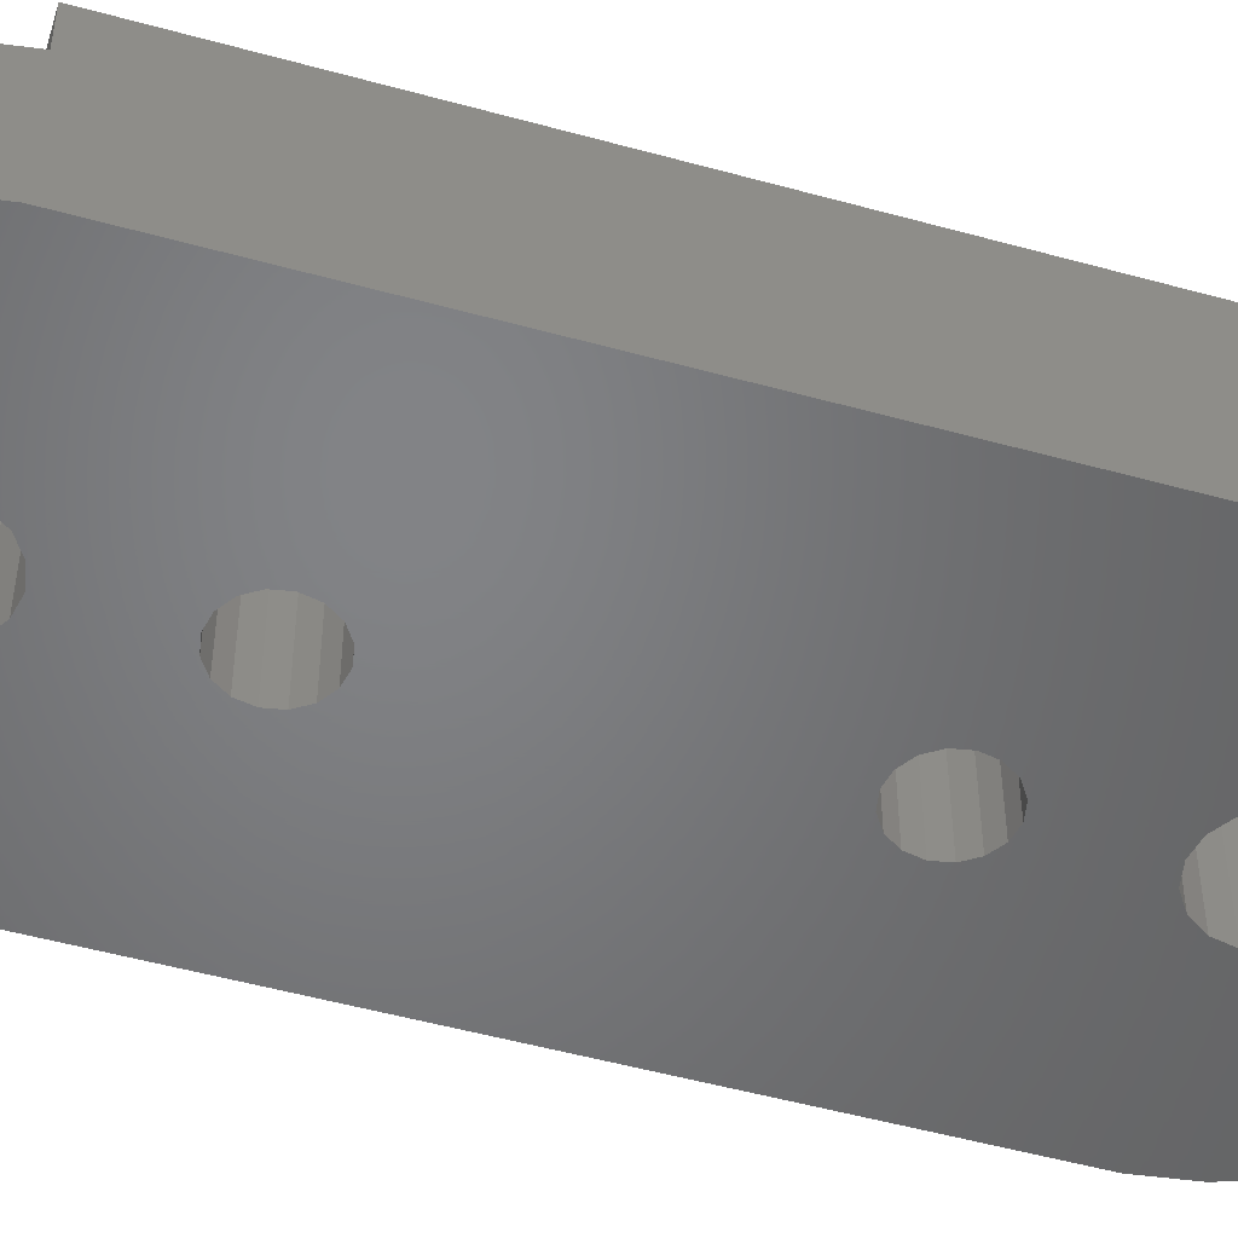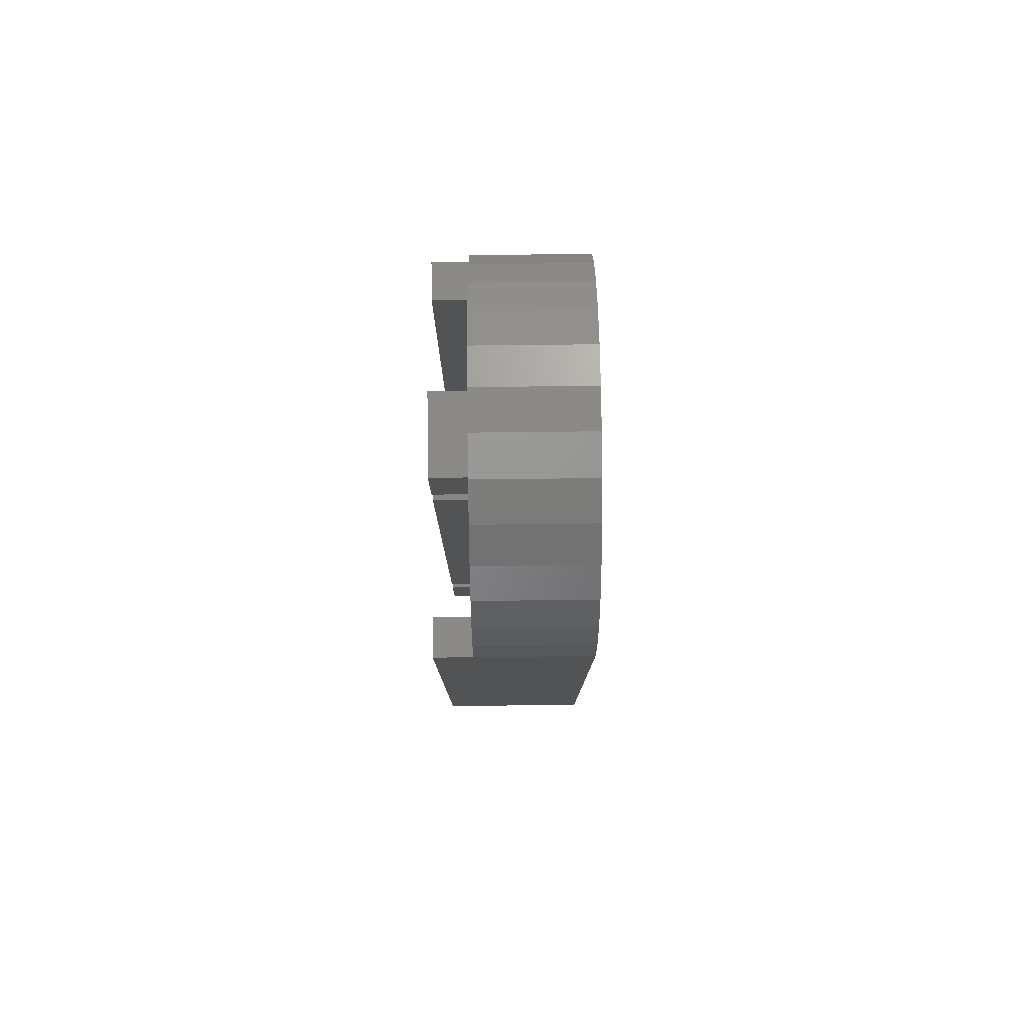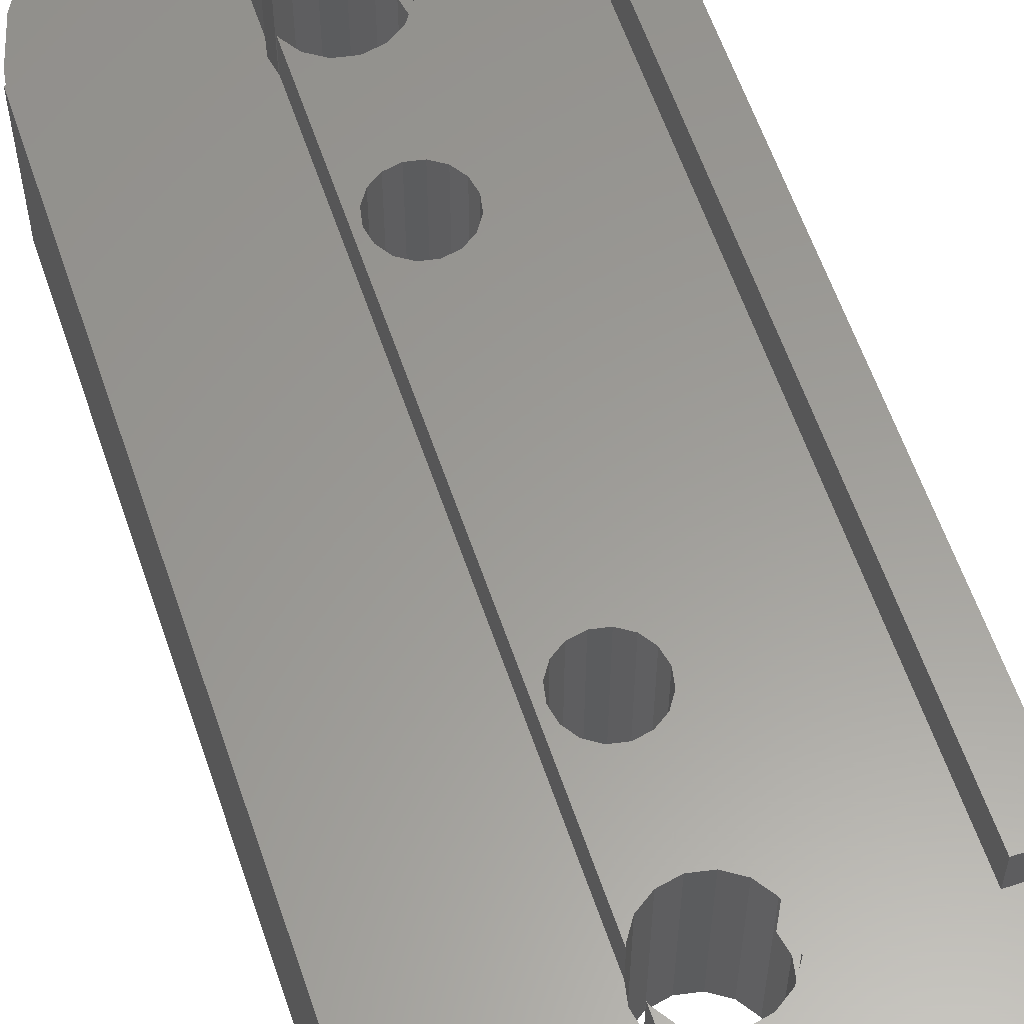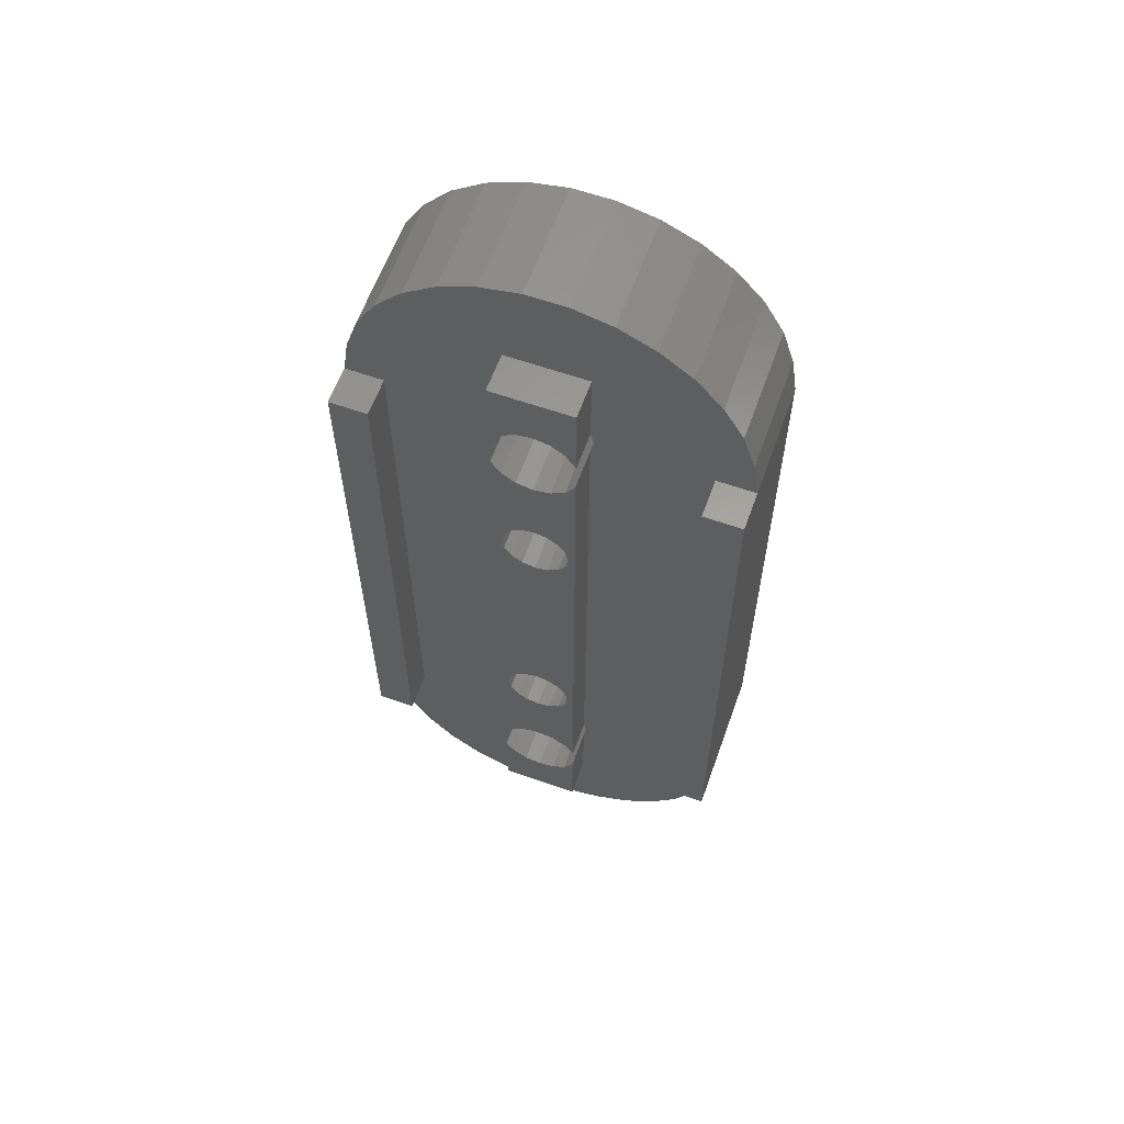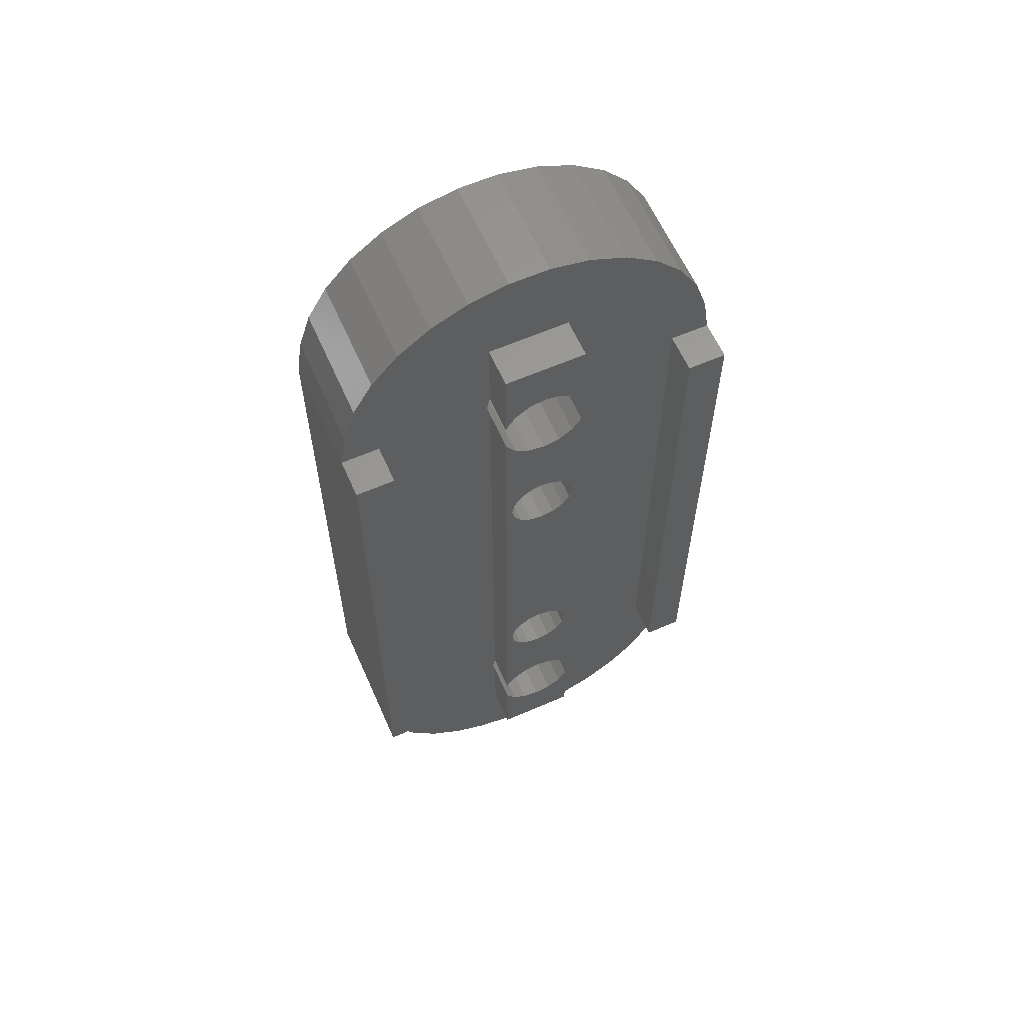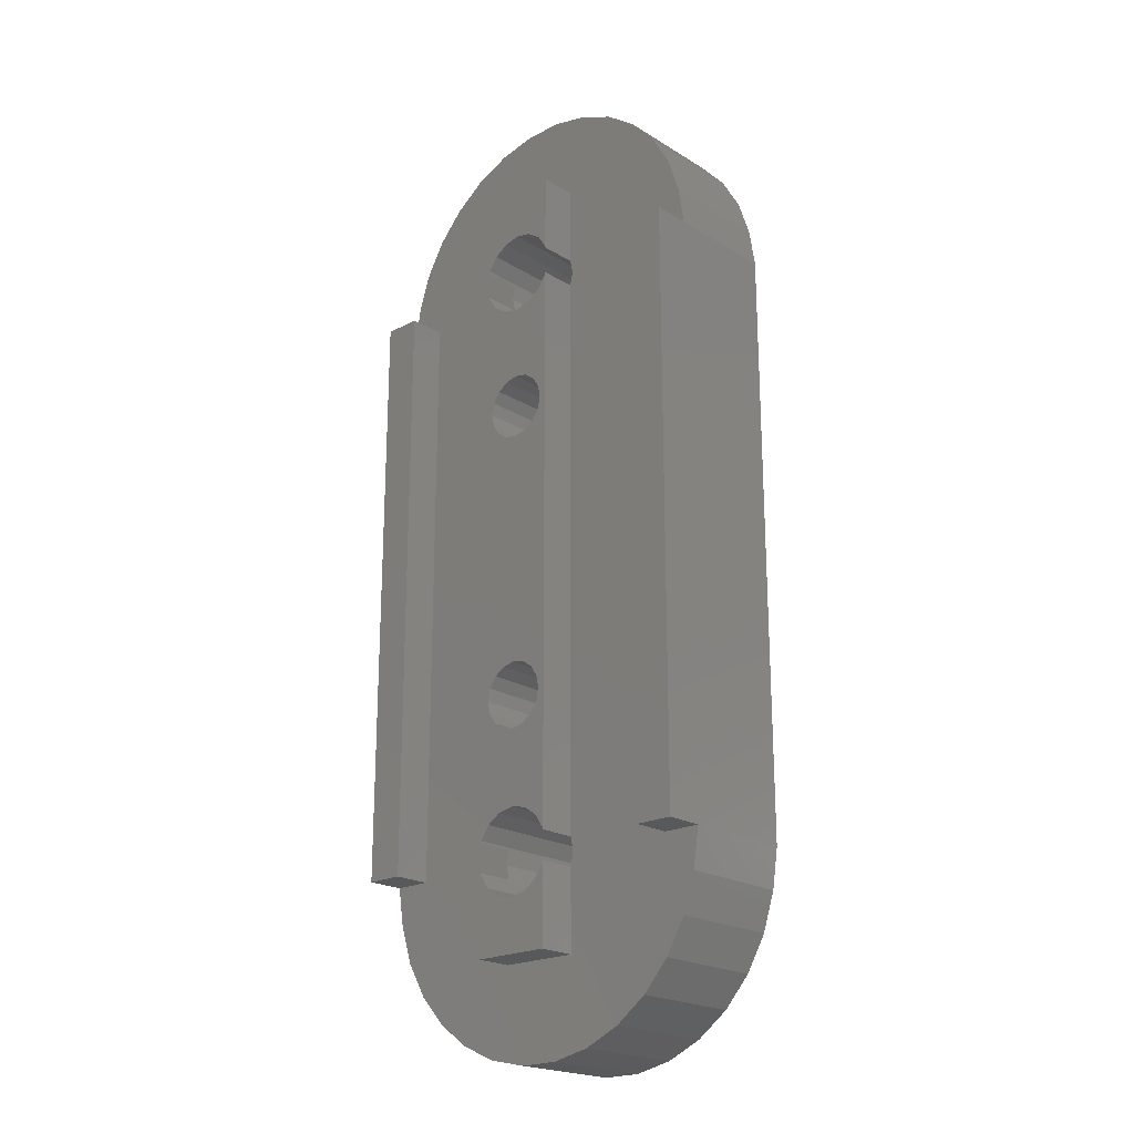
<metadata>
{"format":"stl","ext":"stl","renderer":"f3d","projection":"perspective","resolution":1024,"background":"white","views":[{"elev":-51.3,"azim":-106.8,"up":"+Z"},{"elev":79.8,"azim":89.4,"up":"+Y"},{"elev":60.0,"azim":161.3,"up":"+Z"},{"elev":61.1,"azim":19.7,"up":"+Y"},{"elev":61.5,"azim":-23.9,"up":"+Y"},{"elev":-21.2,"azim":42.7,"up":"+Y"}]}
</metadata>
<code>
# stl→obj: 228 verts, 468 faces
v 1.75 8 0
v 1.617 8.67 8
v 1.617 8.67 0
v 1.75 8 8
v -1.75 8 8
v -1.617 8.67 0
v -1.617 8.67 8
v -1.75 8 0
v 0 9.75 0
v 0.6697 9.617 8
v 0 9.75 8
v 0.6697 9.617 0
v 0.6697 6.383 0
v 0 6.25 8
v 0.6697 6.383 8
v 0 6.25 0
v 1.617 7.33 0
v 10.1 16 0
v 1.617 -7.33 0
v 1.237 -6.763 0
v 1.237 6.763 0
v 0.6697 -6.383 0
v 0 -6.25 0
v -0.6697 -6.383 0
v -0.6697 6.383 0
v -1.237 -6.763 0
v -1.237 6.763 0
v -1.617 -7.33 0
v -1.617 7.33 0
v -1.75 -8 0
v 10.1 -16 0
v 1.75 -8 0
v 2.079 -15.14 0
v 1.617 -8.67 0
v 1.591 -14.41 0
v 1.237 -9.237 0
v 0.861 -13.92 0
v 0.6697 -9.617 0
v 0 -13.75 0
v 0 -9.75 0
v -0.6697 -9.617 0
v -0.861 -13.92 0
v -1.237 -9.237 0
v -1.591 -14.41 0
v -1.617 -8.67 0
v -2.079 -15.14 0
v -2.25 -16 0
v 2.25 -16 0
v 9.781 -18.08 0
v 2.079 -16.86 0
v 9.135 -20.07 0
v 8.09 -21.88 0
v 2.25 16 0
v 9.781 18.08 0
v 1.591 -17.59 0
v 6.691 -23.43 0
v 2.079 16.86 0
v 5 -24.66 0
v 9.135 20.07 0
v 0.861 -18.08 0
v 3.09 -25.51 0
v 8.09 21.88 0
v 1.591 17.59 0
v 1.045 -25.95 0
v 0 -18.25 0
v -1.045 -25.95 0
v -0.861 -18.08 0
v -3.09 -25.51 0
v -5 -24.66 0
v -1.591 -17.59 0
v -8.09 -21.88 0
v -6.691 -23.43 0
v 6.691 23.43 0
v 5 24.66 0
v 0.861 18.08 0
v 3.09 25.51 0
v 1.045 25.95 0
v 0 18.25 0
v -1.045 25.95 0
v -0.861 18.08 0
v -5 24.66 0
v -1.591 17.59 0
v -8.09 21.88 0
v -2.079 16.86 0
v -9.781 18.08 0
v -2.25 16 0
v -3.09 25.51 0
v -10.1 -16 0
v -2.079 -16.86 0
v -10.1 16 0
v -9.135 -20.07 0
v -9.781 -18.08 0
v -9.135 20.07 0
v -6.691 23.43 0
v 2.079 15.14 0
v 1.591 14.41 0
v 1.237 9.237 0
v 0.861 13.92 0
v 0 13.75 0
v -0.6697 9.617 0
v -0.861 13.92 0
v -1.237 9.237 0
v -1.591 14.41 0
v -2.079 15.14 0
v 1.237 9.237 8
v -0.6697 9.617 8
v -1.237 9.237 8
v -1.237 6.763 8
v -0.6697 6.383 8
v -1.617 7.33 8
v 1.617 7.33 8
v 1.237 6.763 8
v 10.1 16 6
v 9.781 18.08 6
v -6.691 23.43 6
v -5 24.66 6
v 8.1 16 6
v 9.135 20.07 6
v 2.1 21 6
v 8.09 21.88 6
v 8.1 -16 6
v 9.781 -18.08 6
v 10.1 -16 6
v 9.135 -20.07 6
v 2.1 -21 6
v 2.1 15.25 6
v 6.691 23.43 6
v 2.1 -15.25 6
v 5 24.66 6
v 2.25 -16 6
v 3.09 25.51 6
v 2.25 16 6
v 2.1 -16.75 6
v 2.1 16.75 6
v 1.045 25.95 6
v -1.045 25.95 6
v -2.1 21 6
v -8.1 16 6
v -2.1 16.75 6
v -3.09 25.51 6
v -9.135 -20.07 6
v -2.1 -21 6
v -8.1 -16 6
v -8.09 -21.88 6
v -9.781 -18.08 6
v -10.1 -16 6
v -2.25 16 6
v -2.1 -15.25 6
v -2.1 15.25 6
v -2.25 -16 6
v -2.1 -16.75 6
v 8.09 -21.88 6
v 6.691 -23.43 6
v 5 -24.66 6
v 3.09 -25.51 6
v 1.045 -25.95 6
v -1.045 -25.95 6
v -3.09 -25.51 6
v -8.09 21.88 6
v -9.135 20.07 6
v -6.691 -23.43 6
v -5 -24.66 6
v -9.781 18.08 6
v -10.1 16 6
v 10.1 16 8
v 10.1 -16 8
v -10.1 16 8
v -10.1 -16 8
v 8.1 16 8
v 8.1 -16 8
v -8.1 -16 8
v -8.1 16 8
v -2.1 15.25 8
v -2.1 -15.25 8
v -2.1 21 8
v -2.1 16.75 8
v 1.75 -8 8
v 1.617 -7.33 8
v 1.237 -6.763 8
v 0.6697 -6.383 8
v 0 -6.25 8
v -0.6697 -6.383 8
v -1.237 -6.763 8
v -1.617 -7.33 8
v -1.75 -8 8
v 2.1 15.25 8
v 2.079 15.14 8
v 2.1 -15.25 8
v 1.591 14.41 8
v 0.861 13.92 8
v 0 13.75 8
v -0.861 13.92 8
v -1.591 14.41 8
v -2.079 15.14 8
v 2.079 -15.14 8
v 1.617 -8.67 8
v 1.591 -14.41 8
v 1.237 -9.237 8
v 0.861 -13.92 8
v 0.6697 -9.617 8
v 0 -13.75 8
v 0 -9.75 8
v -0.6697 -9.617 8
v -0.861 -13.92 8
v -1.237 -9.237 8
v -1.591 -14.41 8
v -1.617 -8.67 8
v -2.079 -15.14 8
v 2.1 21 8
v 2.079 16.86 8
v 2.1 16.75 8
v 1.591 17.59 8
v 0.861 18.08 8
v 0 18.25 8
v -0.861 18.08 8
v -1.591 17.59 8
v -2.079 16.86 8
v -2.1 -16.75 8
v -2.1 -21 8
v 2.079 -16.86 8
v 2.1 -21 8
v 2.1 -16.75 8
v 1.591 -17.59 8
v 0.861 -18.08 8
v 0 -18.25 8
v -0.861 -18.08 8
v -1.591 -17.59 8
v -2.079 -16.86 8
f 1 2 3
f 2 1 4
f 5 6 7
f 6 5 8
f 9 10 11
f 10 9 12
f 13 14 15
f 14 13 16
f 17 18 19
f 18 17 1
f 20 17 19
f 20 21 17
f 22 21 20
f 22 13 21
f 23 13 22
f 23 16 13
f 24 16 23
f 24 25 16
f 26 25 24
f 26 27 25
f 28 27 26
f 28 29 27
f 30 29 28
f 29 30 8
f 19 31 32
f 31 19 18
f 3 18 1
f 33 34 32
f 35 34 33
f 35 36 34
f 37 36 35
f 37 38 36
f 39 38 37
f 39 40 38
f 39 41 40
f 42 41 39
f 42 43 41
f 44 43 42
f 44 45 43
f 46 45 44
f 47 30 46
f 45 46 30
f 48 31 49
f 33 31 48
f 50 49 51
f 32 31 33
f 50 51 52
f 18 53 54
f 55 52 56
f 57 54 53
f 55 56 58
f 54 57 59
f 60 58 61
f 59 57 62
f 63 62 57
f 49 50 48
f 52 55 50
f 60 61 64
f 58 60 55
f 64 65 60
f 66 65 64
f 65 66 67
f 68 67 66
f 69 67 68
f 67 69 70
f 71 70 72
f 72 70 69
f 62 63 73
f 73 63 74
f 75 74 63
f 74 75 76
f 76 75 77
f 78 77 75
f 79 78 80
f 78 79 77
f 81 80 82
f 83 82 84
f 85 84 86
f 80 87 79
f 47 88 86
f 70 71 89
f 90 86 88
f 91 89 71
f 85 86 90
f 92 89 91
f 84 85 93
f 89 92 47
f 80 81 87
f 47 92 88
f 82 94 81
f 82 83 94
f 84 93 83
f 18 95 53
f 96 18 3
f 18 96 95
f 97 96 3
f 97 98 96
f 12 98 97
f 99 12 9
f 12 99 98
f 100 99 9
f 100 101 99
f 102 101 100
f 102 103 101
f 6 103 102
f 104 6 8
f 6 104 103
f 30 47 8
f 86 8 47
f 8 86 104
f 12 105 10
f 105 12 97
f 3 105 97
f 105 3 2
f 102 106 107
f 106 102 100
f 7 102 107
f 102 7 6
f 100 11 106
f 11 100 9
f 25 108 109
f 108 25 27
f 110 8 5
f 8 110 29
f 17 4 1
f 4 17 111
f 16 109 14
f 109 16 25
f 108 29 110
f 29 108 27
f 21 15 112
f 15 21 13
f 21 111 17
f 111 21 112
f 113 54 114
f 54 113 18
f 81 115 116
f 115 81 94
f 117 114 118
f 114 117 113
f 118 119 117
f 119 118 120
f 121 122 123
f 122 121 124
f 125 124 121
f 117 126 121
f 119 120 127
f 128 121 126
f 119 127 129
f 130 121 128
f 119 129 131
f 117 132 126
f 133 121 130
f 117 119 134
f 135 119 131
f 136 119 135
f 136 137 119
f 138 139 137
f 115 137 116
f 116 137 140
f 140 137 136
f 141 142 143
f 142 141 144
f 143 145 141
f 145 143 146
f 147 148 149
f 148 147 150
f 143 151 150
f 125 121 133
f 124 125 152
f 152 125 153
f 153 125 154
f 154 125 155
f 125 156 155
f 125 157 156
f 142 157 125
f 142 158 157
f 143 142 151
f 147 138 150
f 159 137 115
f 143 150 138
f 160 137 159
f 142 144 161
f 138 137 160
f 142 162 158
f 142 161 162
f 139 138 147
f 163 138 160
f 138 163 164
f 117 134 132
f 123 113 165
f 123 165 166
f 113 123 18
f 18 123 31
f 93 159 83
f 159 93 160
f 118 62 120
f 62 118 59
f 146 164 90
f 146 90 88
f 164 146 167
f 167 146 168
f 79 140 136
f 140 79 87
f 76 135 131
f 135 76 77
f 74 131 129
f 131 74 76
f 114 59 118
f 59 114 54
f 83 115 94
f 115 83 159
f 90 163 85
f 163 90 164
f 87 116 140
f 116 87 81
f 77 136 135
f 136 77 79
f 120 73 127
f 73 120 62
f 73 129 127
f 129 73 74
f 85 160 93
f 160 85 163
f 121 169 117
f 169 121 170
f 169 166 165
f 166 169 170
f 113 169 165
f 169 113 117
f 167 171 172
f 171 167 168
f 171 138 172
f 138 171 143
f 138 167 172
f 167 138 164
f 148 173 149
f 173 148 174
f 139 175 137
f 175 139 176
f 111 177 4
f 111 178 177
f 112 178 111
f 112 179 178
f 15 179 112
f 15 180 179
f 14 180 15
f 14 181 180
f 109 181 14
f 109 182 181
f 108 182 109
f 108 183 182
f 110 183 108
f 110 184 183
f 5 184 110
f 184 5 185
f 4 186 187
f 186 4 188
f 177 188 4
f 187 2 4
f 189 2 187
f 189 105 2
f 190 105 189
f 190 10 105
f 191 10 190
f 191 11 10
f 191 106 11
f 192 106 191
f 192 107 106
f 193 107 192
f 193 7 107
f 194 7 193
f 173 5 194
f 7 194 5
f 188 177 195
f 196 195 177
f 196 197 195
f 198 197 196
f 198 199 197
f 200 199 198
f 201 200 202
f 200 201 199
f 203 201 202
f 203 204 201
f 205 204 203
f 205 206 204
f 207 206 205
f 208 207 185
f 207 208 206
f 5 173 185
f 174 185 173
f 185 174 208
f 209 210 211
f 209 212 210
f 209 213 212
f 209 214 213
f 175 214 209
f 214 175 215
f 215 175 216
f 175 217 216
f 217 175 176
f 188 126 186
f 126 188 128
f 211 119 209
f 119 211 134
f 119 175 209
f 175 119 137
f 57 134 210
f 53 134 57
f 134 53 132
f 210 134 211
f 139 217 176
f 217 139 84
f 86 139 147
f 139 86 84
f 78 213 214
f 213 78 75
f 57 212 63
f 212 57 210
f 98 191 190
f 191 98 99
f 99 192 191
f 192 99 101
f 75 212 213
f 212 75 63
f 80 214 215
f 214 80 78
f 82 215 216
f 215 82 80
f 173 194 149
f 149 86 147
f 149 104 86
f 104 149 194
f 101 193 192
f 193 101 103
f 217 82 216
f 82 217 84
f 96 187 95
f 187 96 189
f 96 190 189
f 190 96 98
f 53 126 132
f 95 126 53
f 187 126 95
f 126 187 186
f 193 104 194
f 104 193 103
f 34 177 32
f 177 34 196
f 207 30 185
f 30 207 45
f 38 202 200
f 202 38 40
f 23 180 181
f 180 23 22
f 36 200 198
f 200 36 38
f 36 196 34
f 196 36 198
f 41 205 203
f 205 41 43
f 205 45 207
f 45 205 43
f 40 203 202
f 203 40 41
f 26 182 183
f 182 26 24
f 185 28 184
f 28 185 30
f 32 178 19
f 178 32 177
f 24 181 182
f 181 24 23
f 184 26 183
f 26 184 28
f 22 179 180
f 179 22 20
f 19 179 20
f 179 19 178
f 122 31 123
f 31 122 49
f 72 162 161
f 162 72 69
f 71 141 91
f 141 71 144
f 152 51 124
f 51 152 52
f 68 157 158
f 157 68 66
f 64 155 156
f 155 64 61
f 61 154 155
f 154 61 58
f 124 49 122
f 49 124 51
f 72 144 71
f 144 72 161
f 92 146 88
f 146 92 145
f 69 158 162
f 158 69 68
f 66 156 157
f 156 66 64
f 153 52 152
f 52 153 56
f 58 153 154
f 153 58 56
f 91 145 92
f 145 91 141
f 121 166 170
f 166 121 123
f 146 171 168
f 171 146 143
f 142 218 151
f 218 142 219
f 220 221 222
f 223 221 220
f 224 221 223
f 225 221 224
f 219 225 226
f 219 226 227
f 225 219 221
f 228 219 227
f 219 228 218
f 221 133 222
f 133 221 125
f 142 221 219
f 221 142 125
f 48 133 130
f 50 133 48
f 220 133 50
f 133 220 222
f 218 228 151
f 151 47 150
f 151 89 47
f 89 151 228
f 60 225 224
f 225 60 65
f 55 220 50
f 220 55 223
f 39 199 201
f 199 39 37
f 42 201 204
f 201 42 39
f 55 224 223
f 224 55 60
f 65 226 225
f 226 65 67
f 67 227 226
f 227 67 70
f 148 208 174
f 208 148 46
f 47 148 150
f 148 47 46
f 44 204 206
f 204 44 42
f 227 89 228
f 89 227 70
f 33 197 35
f 197 33 195
f 37 197 199
f 197 37 35
f 33 128 195
f 48 128 33
f 128 48 130
f 195 128 188
f 208 44 206
f 44 208 46

</code>
